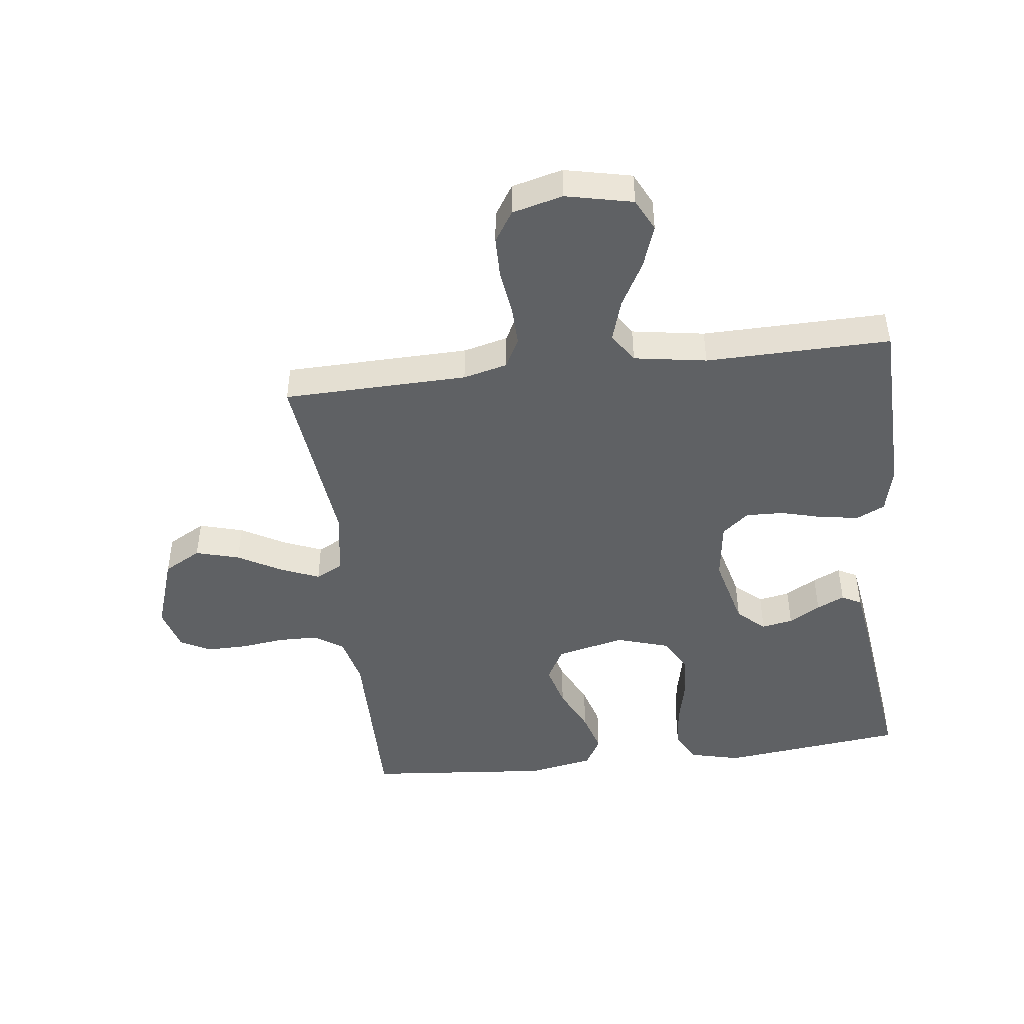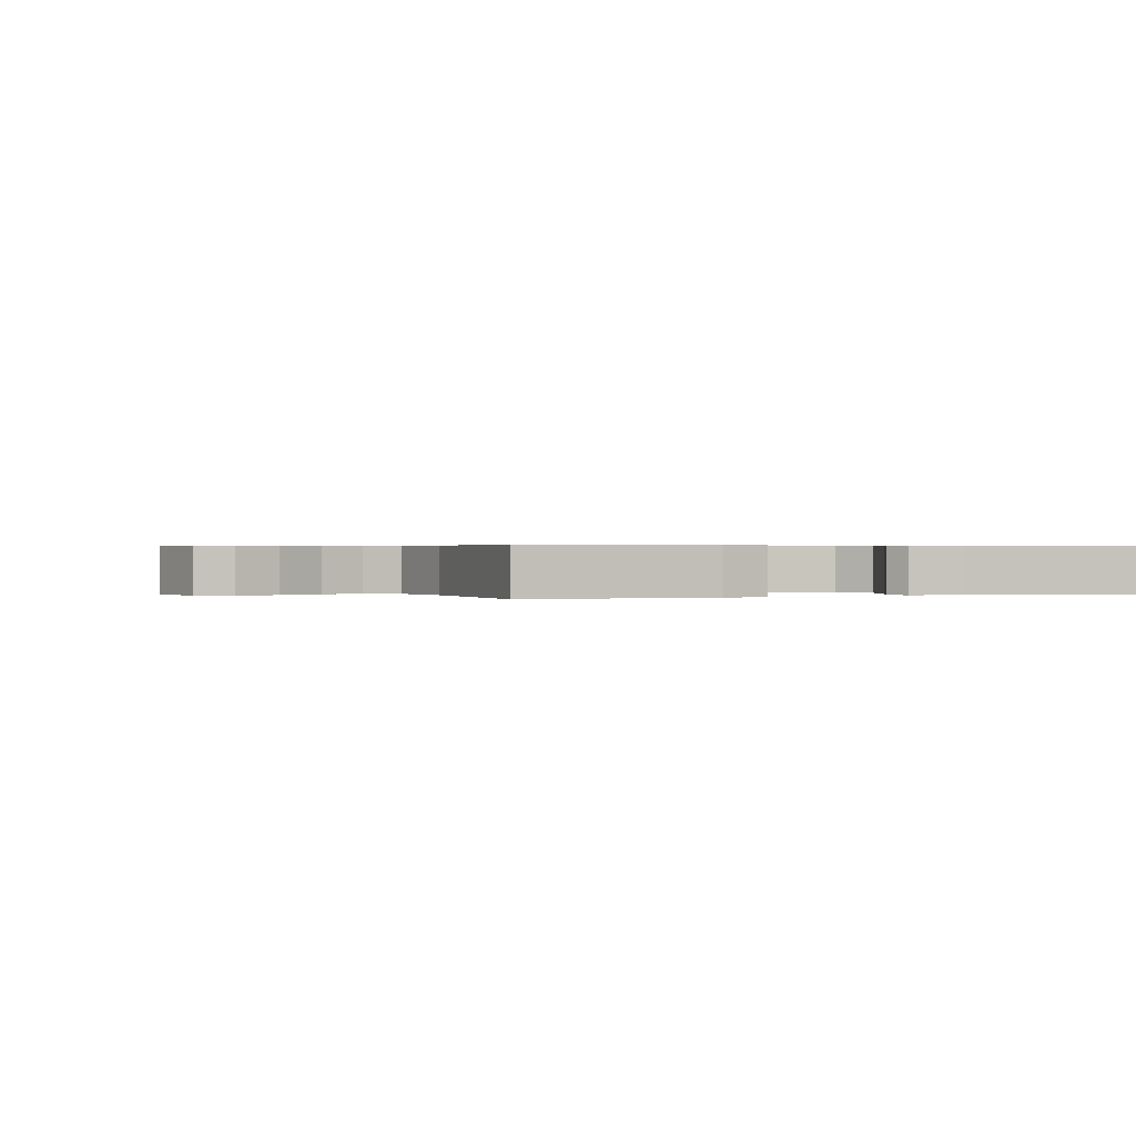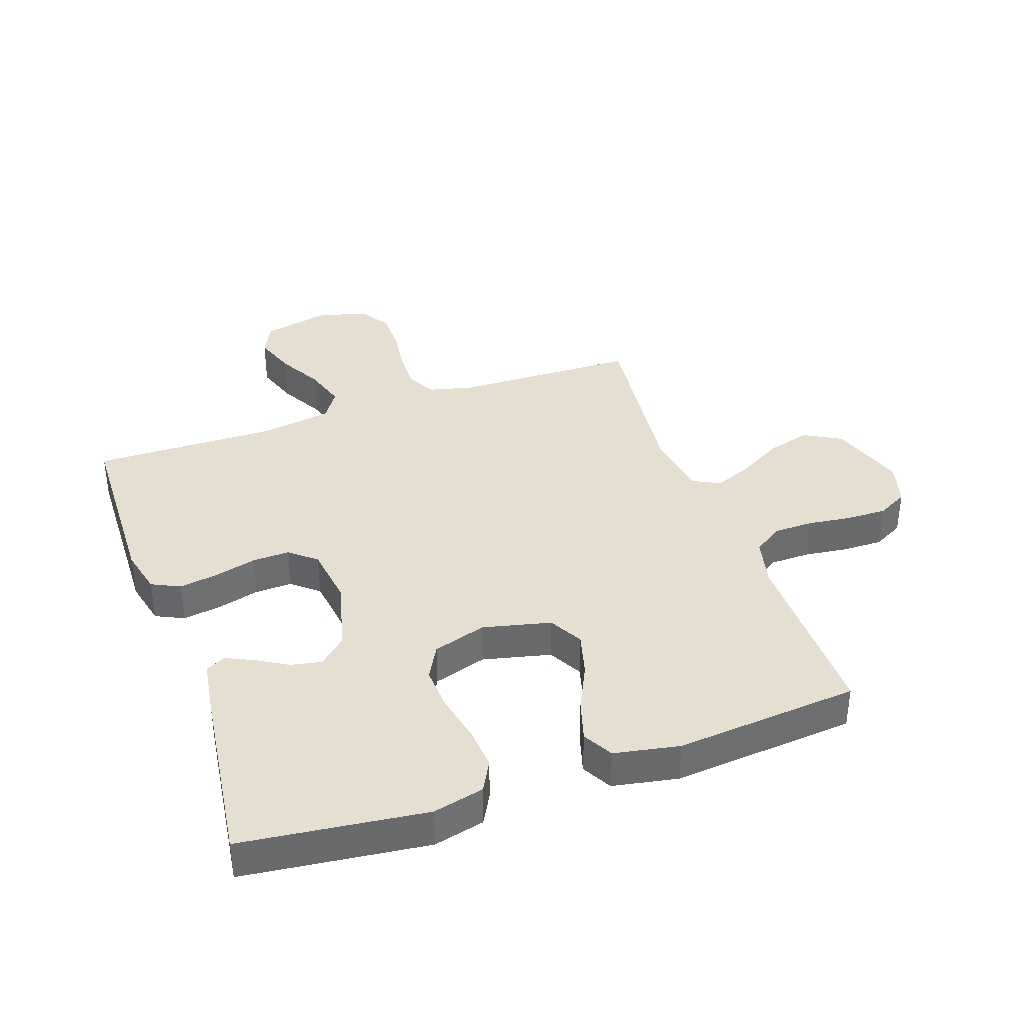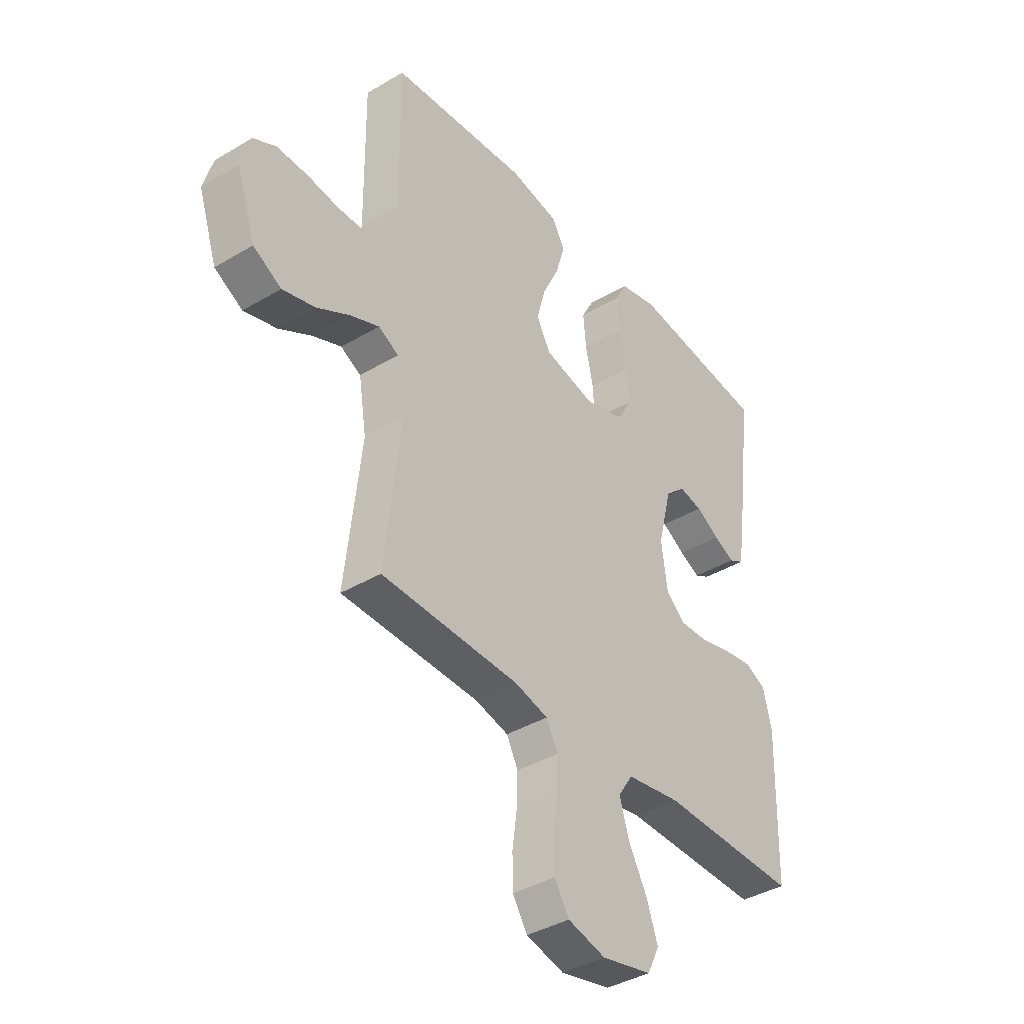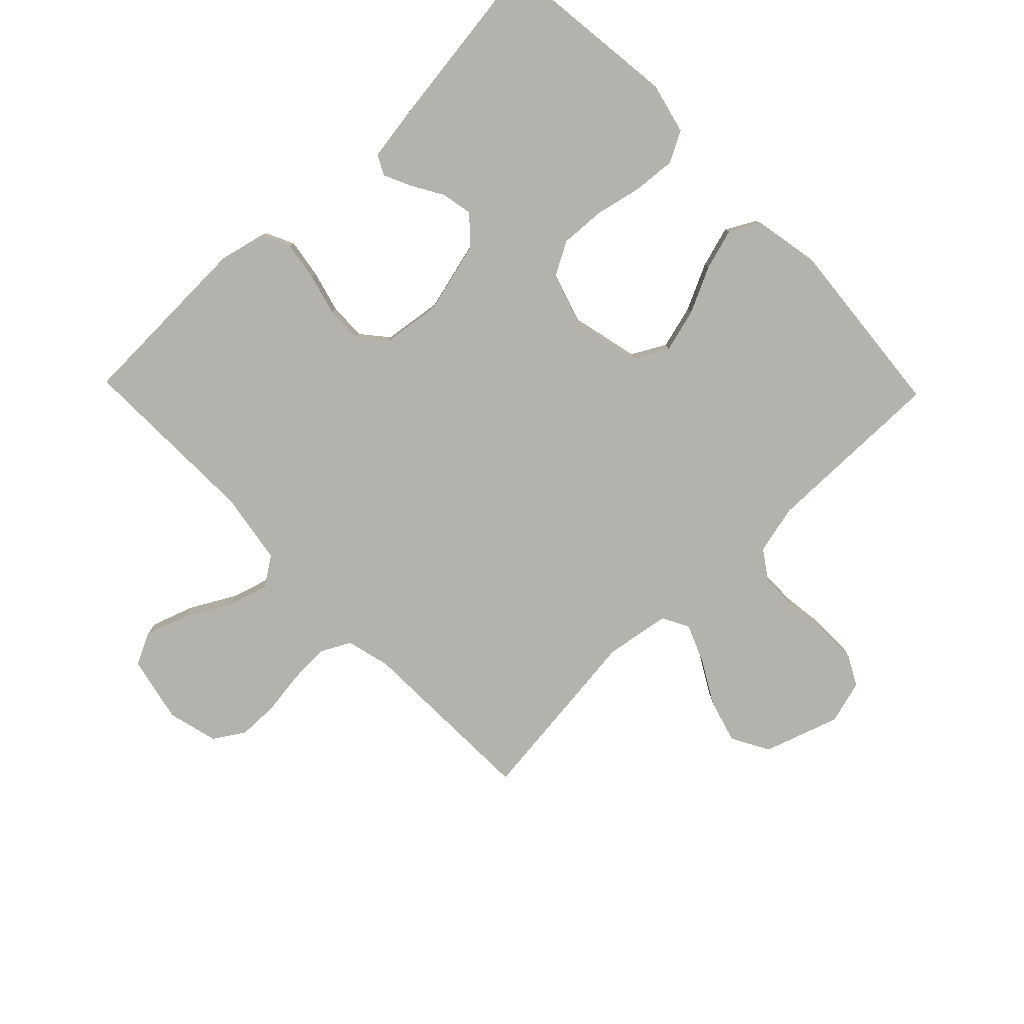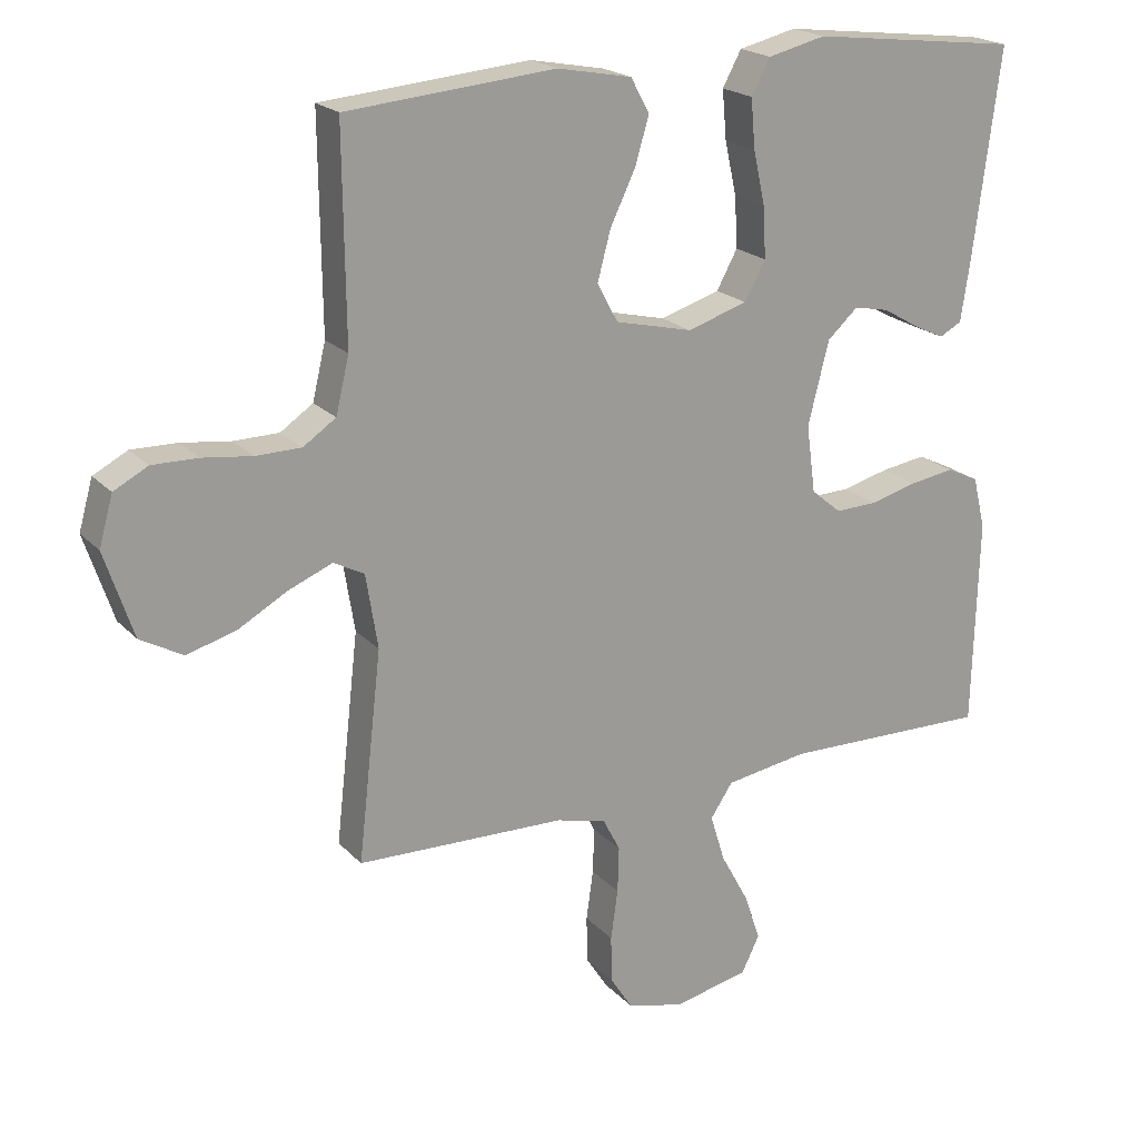
<metadata>
{"format":"obj","ext":"obj","renderer":"f3d","projection":"perspective","resolution":1024,"background":"white","views":[{"elev":-46.1,"azim":-173.1,"up":"+Y"},{"elev":0.4,"azim":-111.6,"up":"+Y"},{"elev":37.5,"azim":-19.2,"up":"+Y"},{"elev":-39.2,"azim":126.7,"up":"+Z"},{"elev":-79.6,"azim":-45.9,"up":"+Y"},{"elev":20.2,"azim":150.6,"up":"+Z"}]}
</metadata>
<code>
v 0.5 0.07 -0.5
v 0.2 0.07 -0.507
v 0.128 0.07 -0.525
v 0.103 0.07 -0.573
v 0.105 0.07 -0.639
v 0.115 0.07 -0.711
v 0.114 0.07 -0.778
v 0.082 0.07 -0.828
v 0 0.07 -0.849
v -0.109 0.07 -0.825
v -0.135 0.07 -0.772
v -0.111 0.07 -0.703
v -0.071 0.07 -0.63
v -0.05 0.07 -0.562
v -0.082 0.07 -0.514
v -0.2 0.07 -0.495
v -0.5 0.07 -0.5
v -0.508 0.07 -0.2
v -0.49 0.07 -0.125
v -0.444 0.07 -0.103
v -0.38 0.07 -0.113
v -0.312 0.07 -0.131
v -0.251 0.07 -0.133
v -0.208 0.07 -0.097
v -0.195 0.07 0
v -0.225 0.07 0.119
v -0.269 0.07 0.159
v -0.32 0.07 0.149
v -0.371 0.07 0.119
v -0.416 0.07 0.098
v -0.448 0.07 0.115
v -0.461 0.07 0.2
v -0.5 0.07 0.5
v -0.2 0.07 0.535
v -0.117 0.07 0.515
v -0.09 0.07 0.465
v -0.096 0.07 0.395
v -0.113 0.07 0.318
v -0.117 0.07 0.245
v -0.087 0.07 0.19
v 0 0.07 0.163
v 0.111 0.07 0.189
v 0.141 0.07 0.244
v 0.122 0.07 0.315
v 0.086 0.07 0.39
v 0.066 0.07 0.458
v 0.093 0.07 0.507
v 0.2 0.07 0.527
v 0.5 0.07 0.5
v 0.497 0.07 0.2
v 0.516 0.07 0.12
v 0.563 0.07 0.088
v 0.628 0.07 0.087
v 0.699 0.07 0.096
v 0.765 0.07 0.097
v 0.814 0.07 0.071
v 0.834 0.07 0
v 0.793 0.07 -0.123
v 0.732 0.07 -0.157
v 0.661 0.07 -0.137
v 0.59 0.07 -0.097
v 0.527 0.07 -0.071
v 0.483 0.07 -0.094
v 0.466 0.07 -0.2
v 0.5 0 -0.5
v 0.2 0 -0.507
v 0.128 0 -0.525
v 0.103 0 -0.573
v 0.105 0 -0.639
v 0.115 0 -0.711
v 0.114 0 -0.778
v 0.082 0 -0.828
v 0 0 -0.849
v -0.109 0 -0.825
v -0.135 0 -0.772
v -0.111 0 -0.703
v -0.071 0 -0.63
v -0.05 0 -0.562
v -0.082 0 -0.514
v -0.2 0 -0.495
v -0.5 0 -0.5
v -0.508 0 -0.2
v -0.49 0 -0.125
v -0.444 0 -0.103
v -0.38 0 -0.113
v -0.312 0 -0.131
v -0.251 0 -0.133
v -0.208 0 -0.097
v -0.195 0 0
v -0.225 0 0.119
v -0.269 0 0.159
v -0.32 0 0.149
v -0.371 0 0.119
v -0.416 0 0.098
v -0.448 0 0.115
v -0.461 0 0.2
v -0.5 0 0.5
v -0.2 0 0.535
v -0.117 0 0.515
v -0.09 0 0.465
v -0.096 0 0.395
v -0.113 0 0.318
v -0.117 0 0.245
v -0.087 0 0.19
v 0 0 0.163
v 0.111 0 0.189
v 0.141 0 0.244
v 0.122 0 0.315
v 0.086 0 0.39
v 0.066 0 0.458
v 0.093 0 0.507
v 0.2 0 0.527
v 0.5 0 0.5
v 0.497 0 0.2
v 0.516 0 0.12
v 0.563 0 0.088
v 0.628 0 0.087
v 0.699 0 0.096
v 0.765 0 0.097
v 0.814 0 0.071
v 0.834 0 0
v 0.793 0 -0.123
v 0.732 0 -0.157
v 0.661 0 -0.137
v 0.59 0 -0.097
v 0.527 0 -0.071
v 0.483 0 -0.094
v 0.466 0 -0.2
f 59 60 61
f 58 59 61
f 57 58 61
f 56 57 61
f 55 56 61
f 54 55 61
f 53 54 61
f 52 53 61 62
f 51 52 62 63
f 48 49 50
f 47 48 50
f 46 47 50
f 45 46 50
f 44 45 50
f 51 63 64
f 50 51 64
f 44 50 64
f 43 44 64
f 36 37 38
f 35 36 38
f 34 35 38
f 33 34 38
f 32 33 38
f 31 32 38
f 30 31 38
f 29 30 38
f 28 29 38
f 27 28 38 39
f 26 27 39 40
f 20 21 22
f 19 20 22
f 18 19 22
f 17 18 22
f 16 17 22
f 15 16 22 23
f 14 15 23 24
f 11 12 13
f 10 11 13
f 9 10 13
f 8 9 13
f 7 8 13
f 6 7 13
f 5 6 13
f 4 5 13 14
f 14 24 25
f 4 14 25
f 3 4 25
f 64 1 2
f 43 64 2
f 42 43 2
f 26 40 41
f 25 26 41
f 25 41 42
f 3 25 42
f 2 3 42
f 125 124 123
f 125 123 122
f 125 122 121
f 125 121 120
f 125 120 119
f 125 119 118
f 125 118 117
f 126 125 117 116
f 127 126 116 115
f 114 113 112
f 114 112 111
f 114 111 110
f 114 110 109
f 114 109 108
f 128 127 115
f 128 115 114
f 128 114 108
f 128 108 107
f 102 101 100
f 102 100 99
f 102 99 98
f 102 98 97
f 102 97 96
f 102 96 95
f 102 95 94
f 102 94 93
f 102 93 92
f 103 102 92 91
f 104 103 91 90
f 86 85 84
f 86 84 83
f 86 83 82
f 86 82 81
f 86 81 80
f 87 86 80 79
f 88 87 79 78
f 77 76 75
f 77 75 74
f 77 74 73
f 77 73 72
f 77 72 71
f 77 71 70
f 77 70 69
f 78 77 69 68
f 89 88 78
f 89 78 68
f 89 68 67
f 66 65 128
f 66 128 107
f 66 107 106
f 105 104 90
f 105 90 89
f 106 105 89
f 106 89 67
f 106 67 66
f 1 65 66 2
f 2 66 67 3
f 3 67 68 4
f 4 68 69 5
f 5 69 70 6
f 6 70 71 7
f 7 71 72 8
f 8 72 73 9
f 9 73 74 10
f 10 74 75 11
f 11 75 76 12
f 12 76 77 13
f 13 77 78 14
f 14 78 79 15
f 15 79 80 16
f 16 80 81 17
f 17 81 82 18
f 18 82 83 19
f 19 83 84 20
f 20 84 85 21
f 21 85 86 22
f 22 86 87 23
f 23 87 88 24
f 24 88 89 25
f 25 89 90 26
f 26 90 91 27
f 27 91 92 28
f 28 92 93 29
f 29 93 94 30
f 30 94 95 31
f 31 95 96 32
f 32 96 97 33
f 33 97 98 34
f 34 98 99 35
f 35 99 100 36
f 36 100 101 37
f 37 101 102 38
f 38 102 103 39
f 39 103 104 40
f 40 104 105 41
f 41 105 106 42
f 42 106 107 43
f 43 107 108 44
f 44 108 109 45
f 45 109 110 46
f 46 110 111 47
f 47 111 112 48
f 48 112 113 49
f 49 113 114 50
f 50 114 115 51
f 51 115 116 52
f 52 116 117 53
f 53 117 118 54
f 54 118 119 55
f 55 119 120 56
f 56 120 121 57
f 57 121 122 58
f 58 122 123 59
f 59 123 124 60
f 60 124 125 61
f 61 125 126 62
f 62 126 127 63
f 63 127 128 64
f 64 128 65 1

</code>
